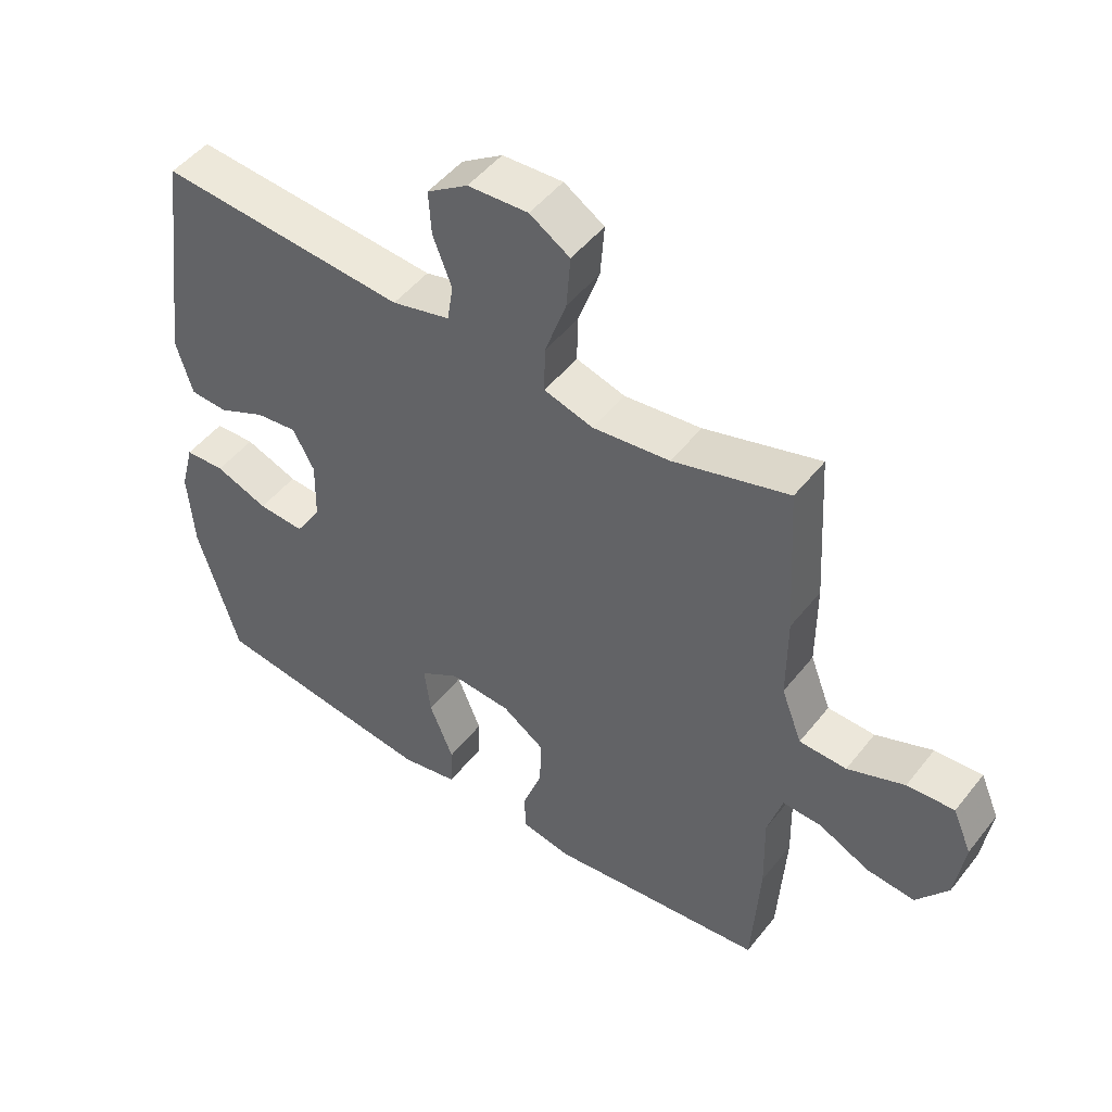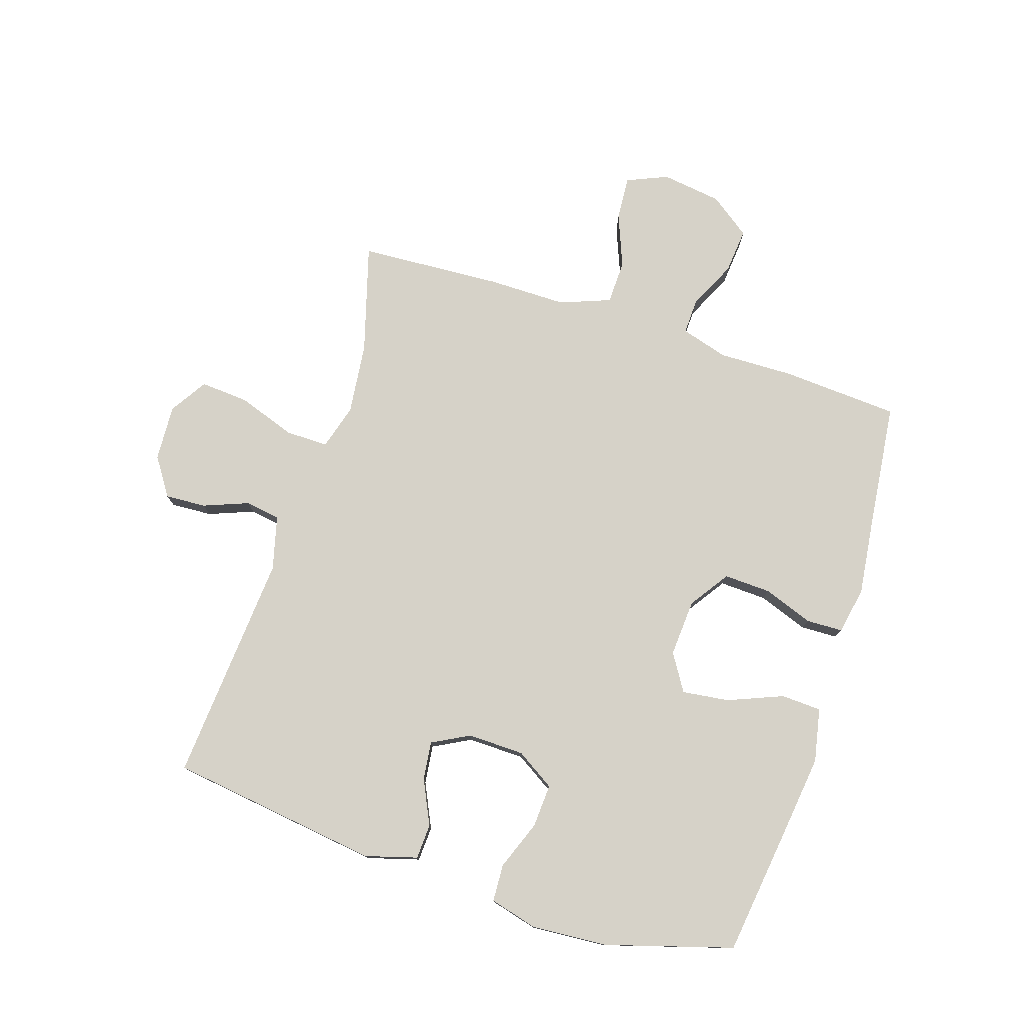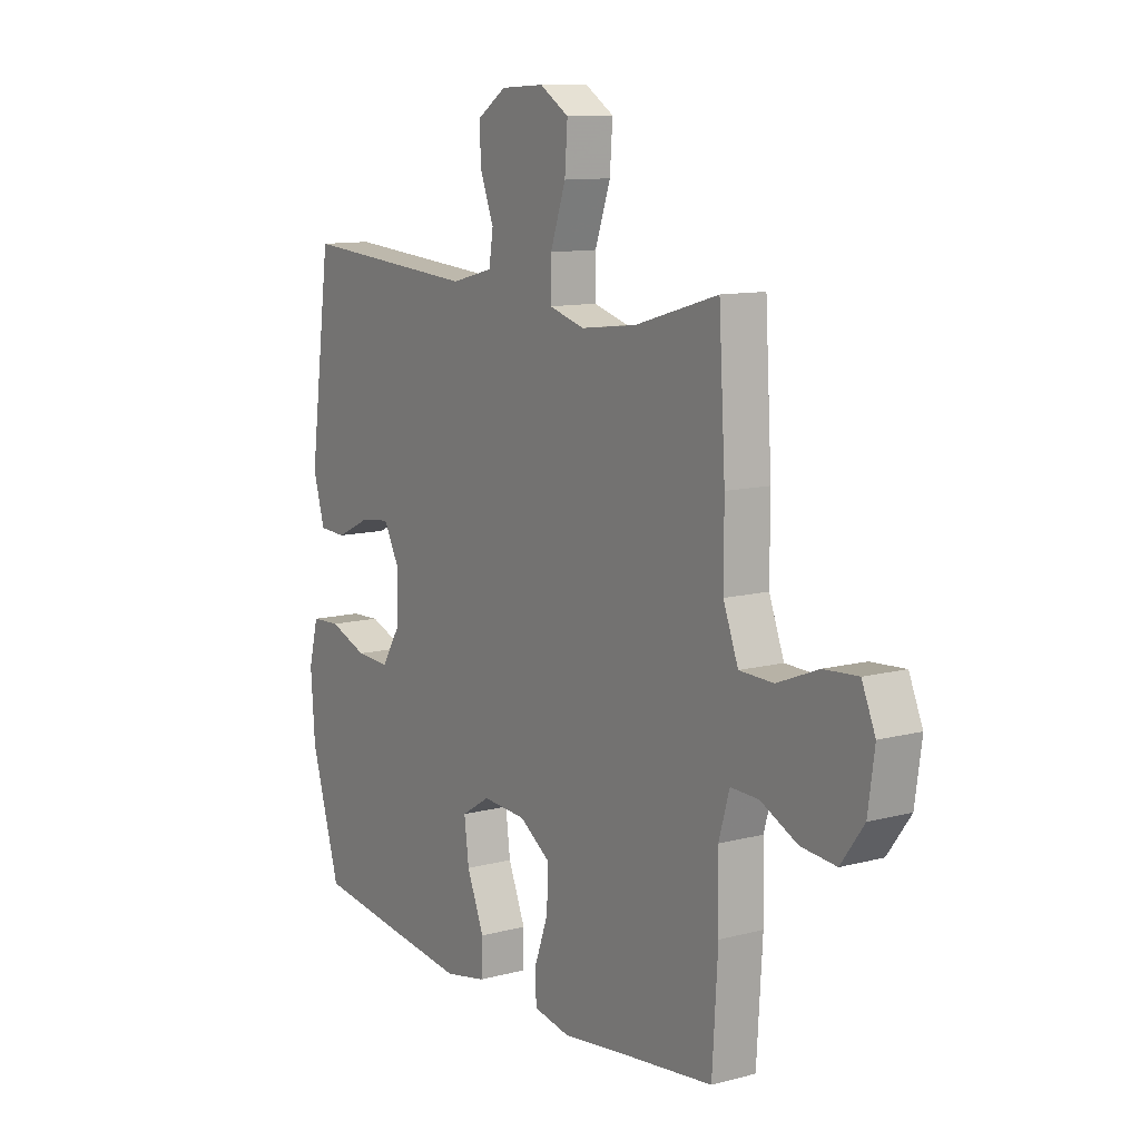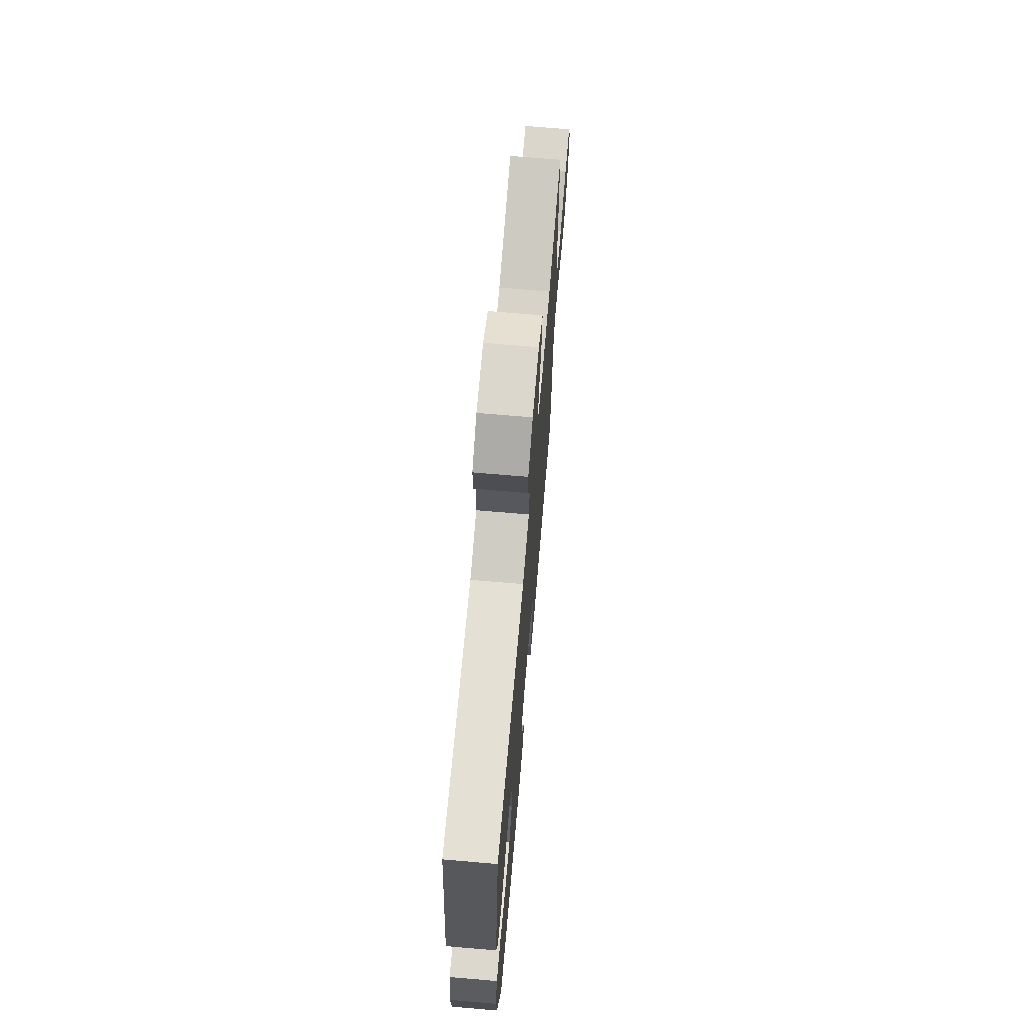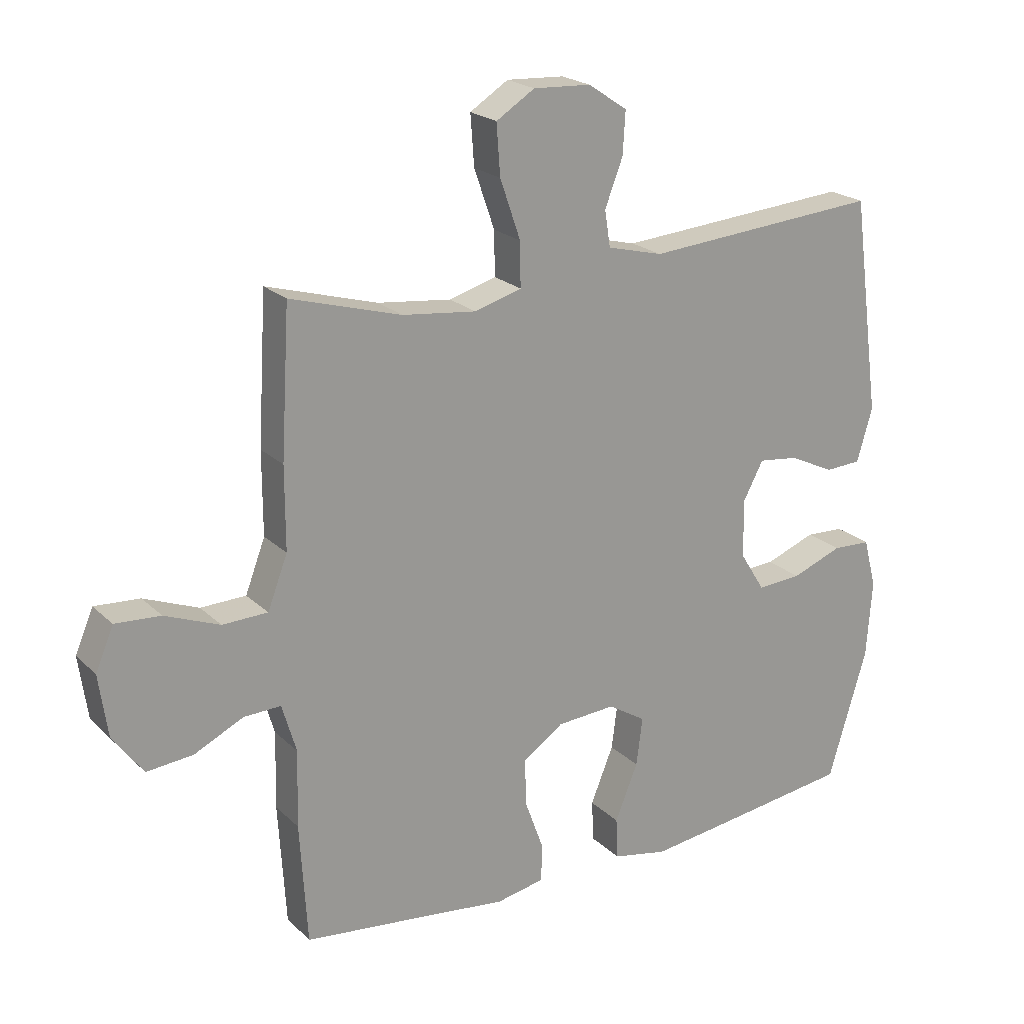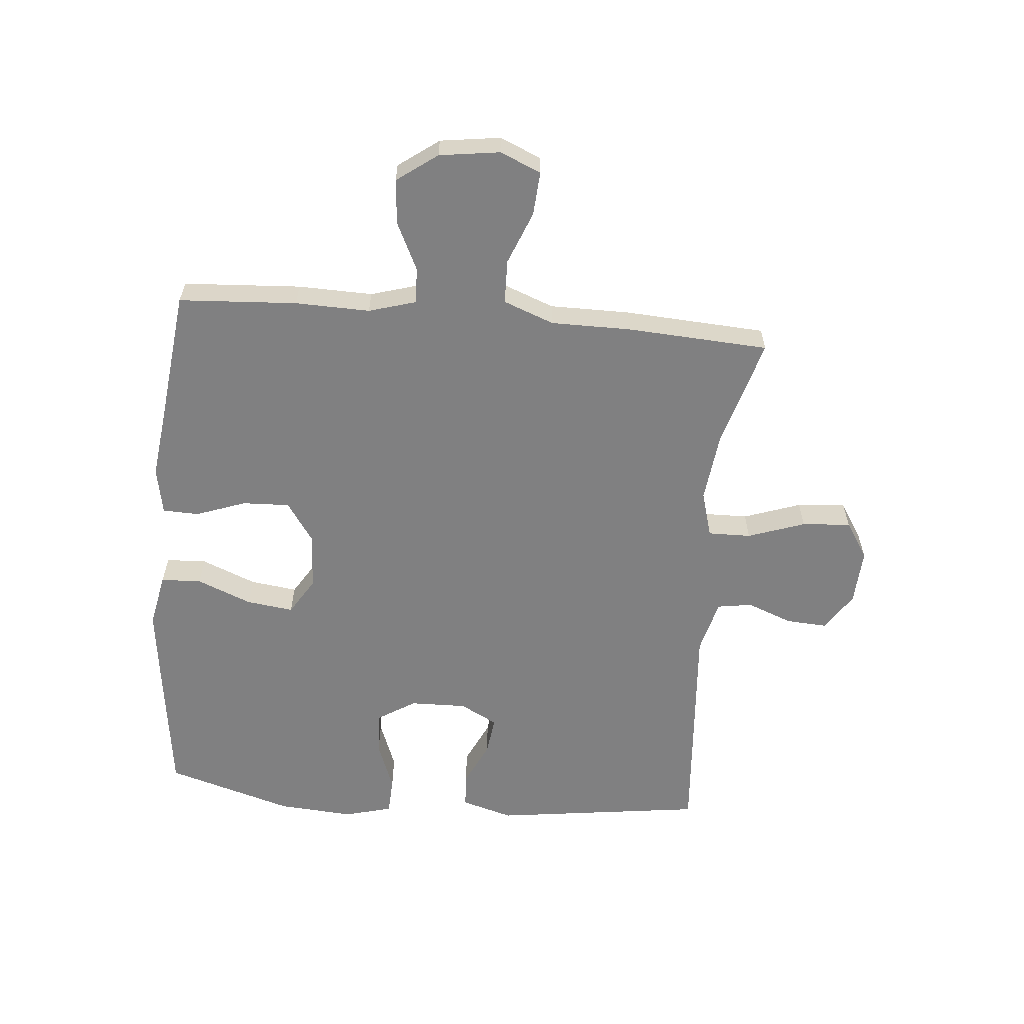
<metadata>
{"format":"obj","ext":"obj","renderer":"f3d","projection":"perspective","resolution":1024,"background":"white","views":[{"elev":48.8,"azim":-143.5,"up":"+Z"},{"elev":77.5,"azim":107.9,"up":"+Y"},{"elev":11.0,"azim":-123.1,"up":"+Z"},{"elev":69.8,"azim":94.9,"up":"+Z"},{"elev":21.5,"azim":-32.2,"up":"+Z"},{"elev":-60.1,"azim":-95.1,"up":"+Y"}]}
</metadata>
<code>
v 0.5 0.07 0.5
v 0.547 0.07 0.15
v 0.522 0.07 0.064
v 0.464 0.07 0.061
v 0.39 0.07 0.096
v 0.326 0.07 0.104
v 0.293 0.07 0.042
v 0.295 0.07 -0.052
v 0.335 0.07 -0.116
v 0.407 0.07 -0.112
v 0.489 0.07 -0.081
v 0.551 0.07 -0.084
v 0.572 0.07 -0.164
v 0.563 0.07 -0.289
v 0.5 0.07 -0.5
v 0.286 0.07 -0.528
v 0.15 0.07 -0.545
v 0.061 0.07 -0.527
v 0.058 0.07 -0.46
v 0.095 0.07 -0.369
v 0.105 0.07 -0.291
v 0.044 0.07 -0.253
v -0.051 0.07 -0.259
v -0.117 0.07 -0.304
v -0.114 0.07 -0.382
v -0.084 0.07 -0.465
v -0.086 0.07 -0.525
v -0.164 0.07 -0.54
v -0.284 0.07 -0.525
v -0.5 0.07 -0.5
v -0.512 0.07 -0.304
v -0.509 0.07 -0.18
v -0.532 0.07 -0.102
v -0.592 0.07 -0.104
v -0.671 0.07 -0.142
v -0.746 0.07 -0.149
v -0.795 0.07 -0.082
v -0.809 0.07 0.018
v -0.78 0.07 0.086
v -0.707 0.07 0.081
v -0.619 0.07 0.046
v -0.546 0.07 0.048
v -0.514 0.07 0.132
v -0.514 0.07 0.264
v -0.5 0.07 0.5
v -0.321 0.07 0.448
v -0.202 0.07 0.434
v -0.126 0.07 0.456
v -0.127 0.07 0.527
v -0.16 0.07 0.622
v -0.166 0.07 0.703
v -0.104 0.07 0.742
v -0.011 0.07 0.737
v 0.052 0.07 0.695
v 0.048 0.07 0.627
v 0.019 0.07 0.552
v 0.028 0.07 0.494
v 0.118 0.07 0.471
v 0.5 0 0.5
v 0.547 0 0.15
v 0.522 0 0.064
v 0.464 0 0.061
v 0.39 0 0.096
v 0.326 0 0.104
v 0.293 0 0.042
v 0.295 0 -0.052
v 0.335 0 -0.116
v 0.407 0 -0.112
v 0.489 0 -0.081
v 0.551 0 -0.084
v 0.572 0 -0.164
v 0.563 0 -0.289
v 0.5 0 -0.5
v 0.286 0 -0.528
v 0.15 0 -0.545
v 0.061 0 -0.527
v 0.058 0 -0.46
v 0.095 0 -0.369
v 0.105 0 -0.291
v 0.044 0 -0.253
v -0.051 0 -0.259
v -0.117 0 -0.304
v -0.114 0 -0.382
v -0.084 0 -0.465
v -0.086 0 -0.525
v -0.164 0 -0.54
v -0.284 0 -0.525
v -0.5 0 -0.5
v -0.512 0 -0.304
v -0.509 0 -0.18
v -0.532 0 -0.102
v -0.592 0 -0.104
v -0.671 0 -0.142
v -0.746 0 -0.149
v -0.795 0 -0.082
v -0.809 0 0.018
v -0.78 0 0.086
v -0.707 0 0.081
v -0.619 0 0.046
v -0.546 0 0.048
v -0.514 0 0.132
v -0.514 0 0.264
v -0.5 0 0.5
v -0.321 0 0.448
v -0.202 0 0.434
v -0.126 0 0.456
v -0.127 0 0.527
v -0.16 0 0.622
v -0.166 0 0.703
v -0.104 0 0.742
v -0.011 0 0.737
v 0.052 0 0.695
v 0.048 0 0.627
v 0.019 0 0.552
v 0.028 0 0.494
v 0.118 0 0.471
f 54 55 56
f 53 54 56
f 52 53 56
f 51 52 56
f 50 51 56
f 49 50 56
f 48 49 56 57
f 47 48 57 58
f 43 44 45 46
f 42 43 46 47
f 39 40 41
f 38 39 41
f 37 38 41
f 36 37 41
f 35 36 41
f 34 35 41
f 33 34 41 42
f 47 58 1
f 42 47 1
f 33 42 1
f 32 33 1
f 27 28 29
f 26 27 29
f 25 26 29
f 30 31 32
f 29 30 32
f 25 29 32
f 24 25 32
f 18 19 20
f 17 18 20
f 16 17 20
f 15 16 20
f 14 15 20
f 13 14 20
f 12 13 20
f 11 12 20
f 10 11 20
f 9 10 20 21
f 8 9 21 22
f 3 4 5
f 2 3 5
f 1 2 5
f 1 5 6
f 1 6 7
f 32 1 7
f 24 32 7
f 23 24 7
f 7 8 22 23
f 114 113 112
f 114 112 111
f 114 111 110
f 114 110 109
f 114 109 108
f 114 108 107
f 115 114 107 106
f 116 115 106 105
f 104 103 102 101
f 105 104 101 100
f 99 98 97
f 99 97 96
f 99 96 95
f 99 95 94
f 99 94 93
f 99 93 92
f 100 99 92 91
f 59 116 105
f 59 105 100
f 59 100 91
f 59 91 90
f 87 86 85
f 87 85 84
f 87 84 83
f 90 89 88
f 90 88 87
f 90 87 83
f 90 83 82
f 78 77 76
f 78 76 75
f 78 75 74
f 78 74 73
f 78 73 72
f 78 72 71
f 78 71 70
f 78 70 69
f 78 69 68
f 79 78 68 67
f 80 79 67 66
f 63 62 61
f 63 61 60
f 63 60 59
f 64 63 59
f 65 64 59
f 65 59 90
f 65 90 82
f 65 82 81
f 81 80 66 65
f 1 59 60 2
f 2 60 61 3
f 3 61 62 4
f 4 62 63 5
f 5 63 64 6
f 6 64 65 7
f 7 65 66 8
f 8 66 67 9
f 9 67 68 10
f 10 68 69 11
f 11 69 70 12
f 12 70 71 13
f 13 71 72 14
f 14 72 73 15
f 15 73 74 16
f 16 74 75 17
f 17 75 76 18
f 18 76 77 19
f 19 77 78 20
f 20 78 79 21
f 21 79 80 22
f 22 80 81 23
f 23 81 82 24
f 24 82 83 25
f 25 83 84 26
f 26 84 85 27
f 27 85 86 28
f 28 86 87 29
f 29 87 88 30
f 30 88 89 31
f 31 89 90 32
f 32 90 91 33
f 33 91 92 34
f 34 92 93 35
f 35 93 94 36
f 36 94 95 37
f 37 95 96 38
f 38 96 97 39
f 39 97 98 40
f 40 98 99 41
f 41 99 100 42
f 42 100 101 43
f 43 101 102 44
f 44 102 103 45
f 45 103 104 46
f 46 104 105 47
f 47 105 106 48
f 48 106 107 49
f 49 107 108 50
f 50 108 109 51
f 51 109 110 52
f 52 110 111 53
f 53 111 112 54
f 54 112 113 55
f 55 113 114 56
f 56 114 115 57
f 57 115 116 58
f 58 116 59 1

</code>
